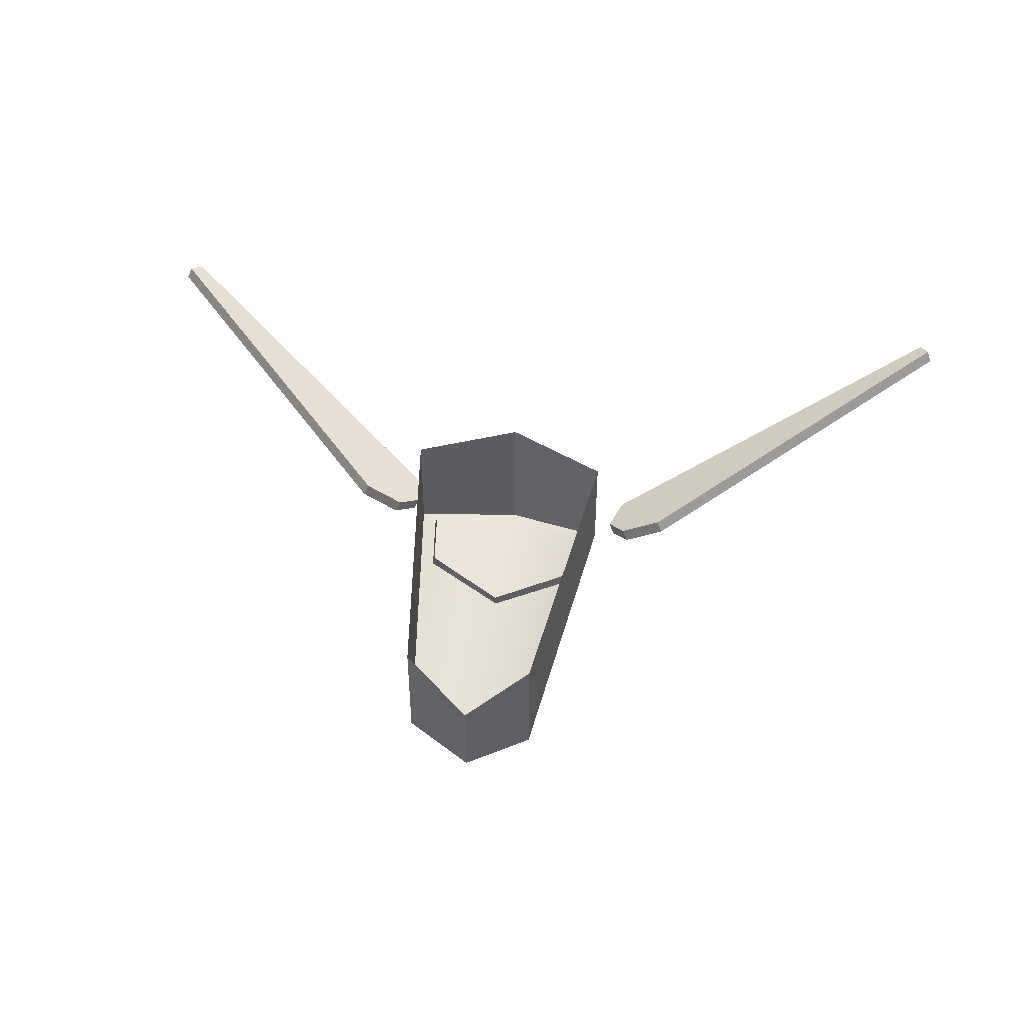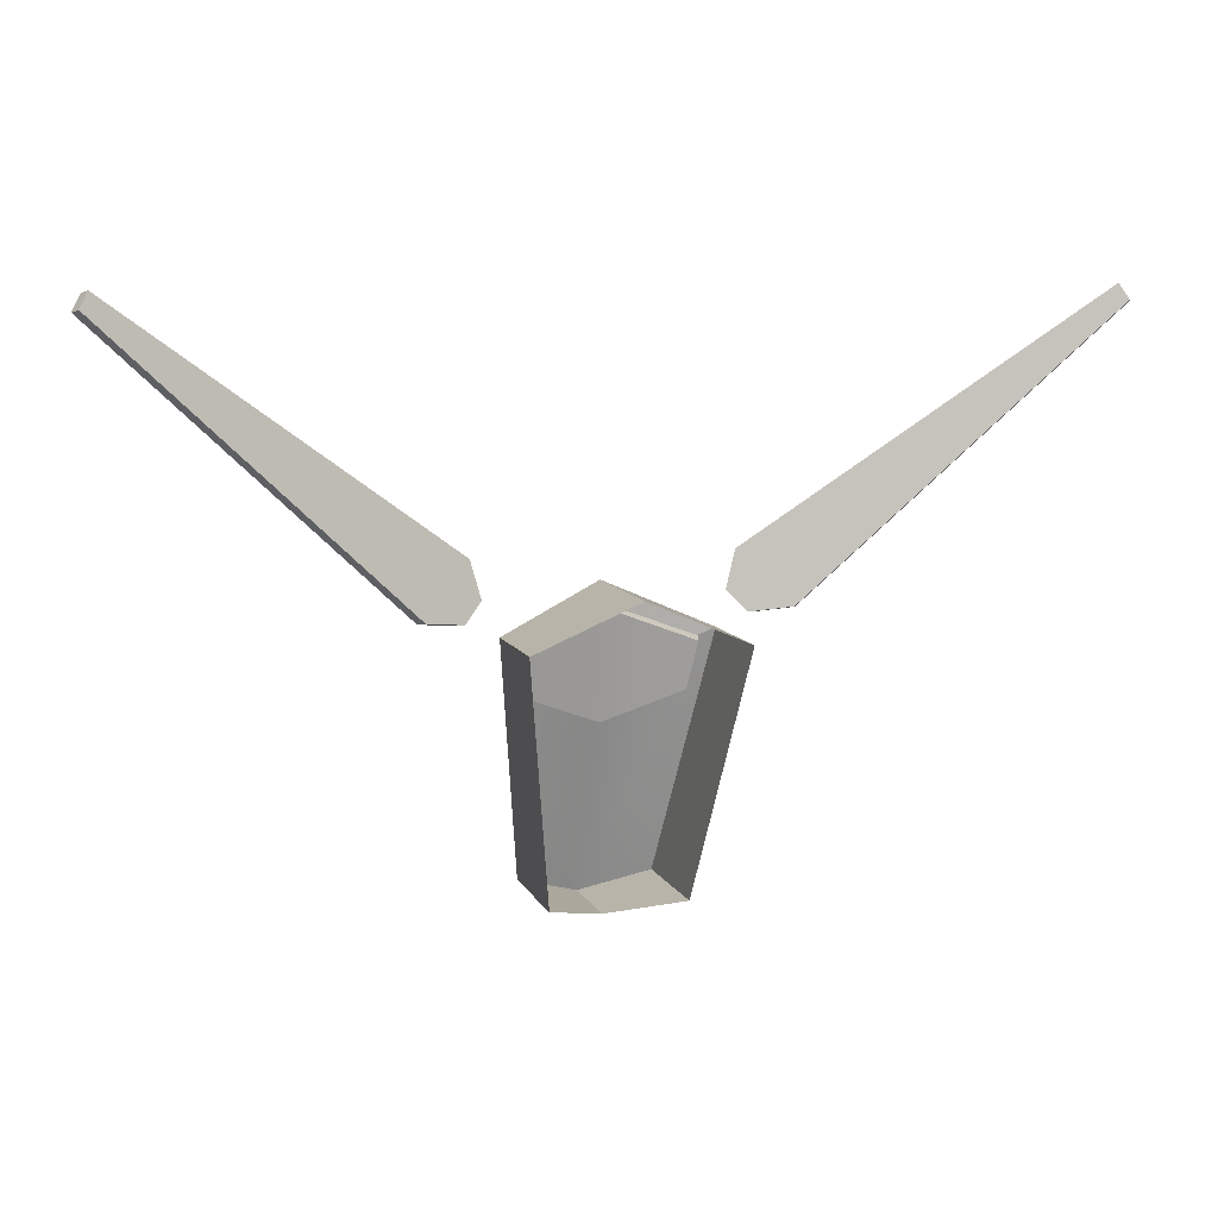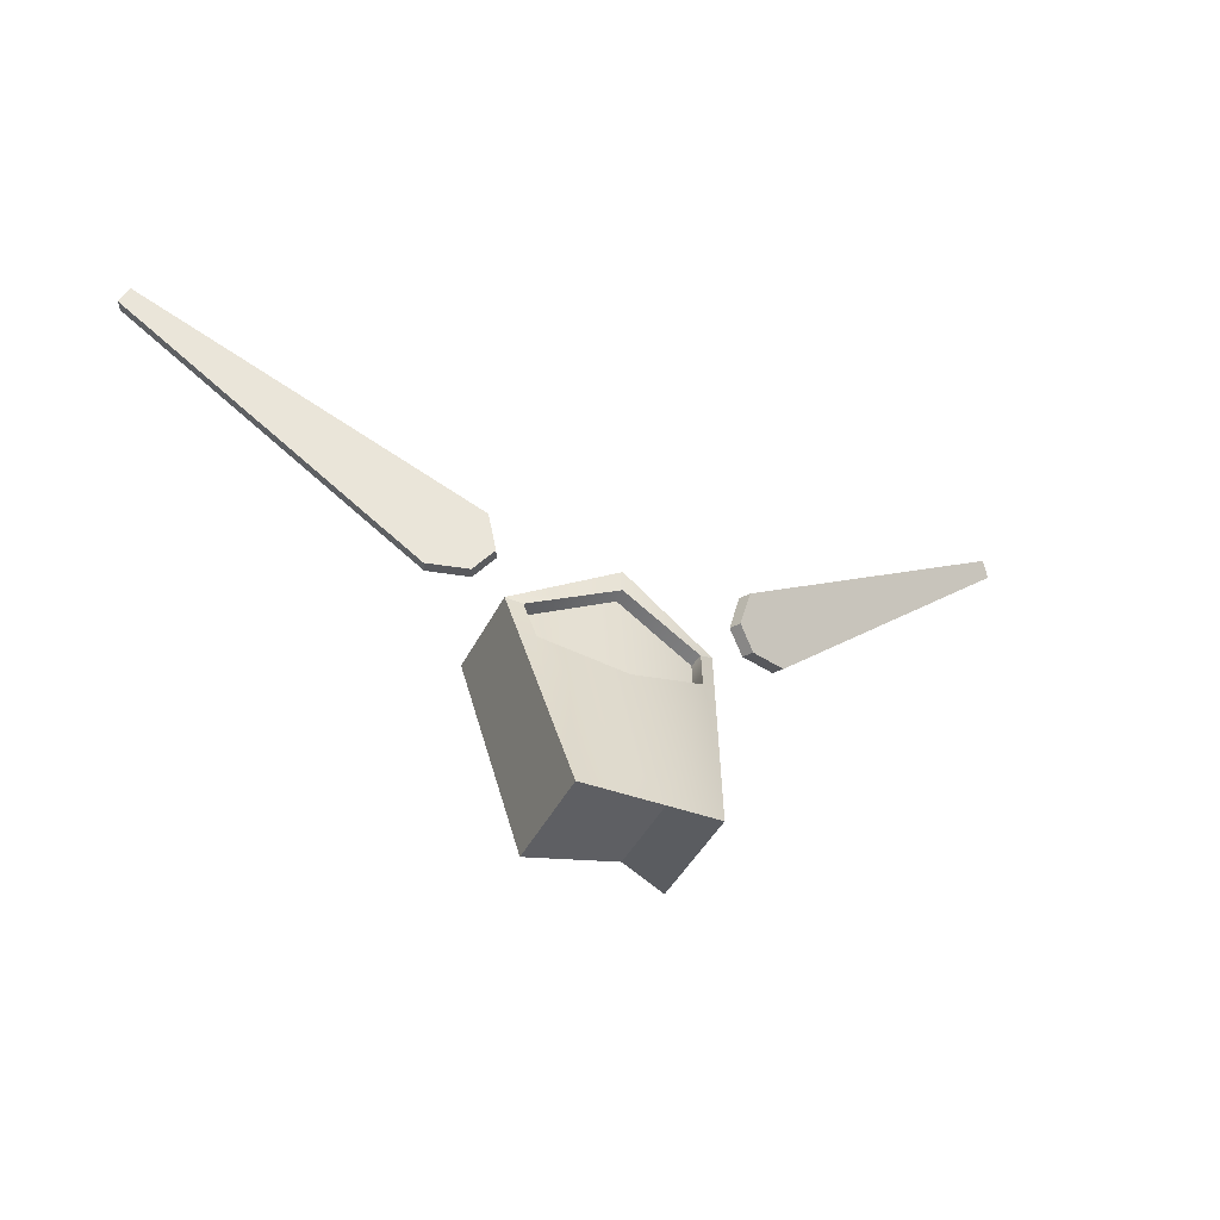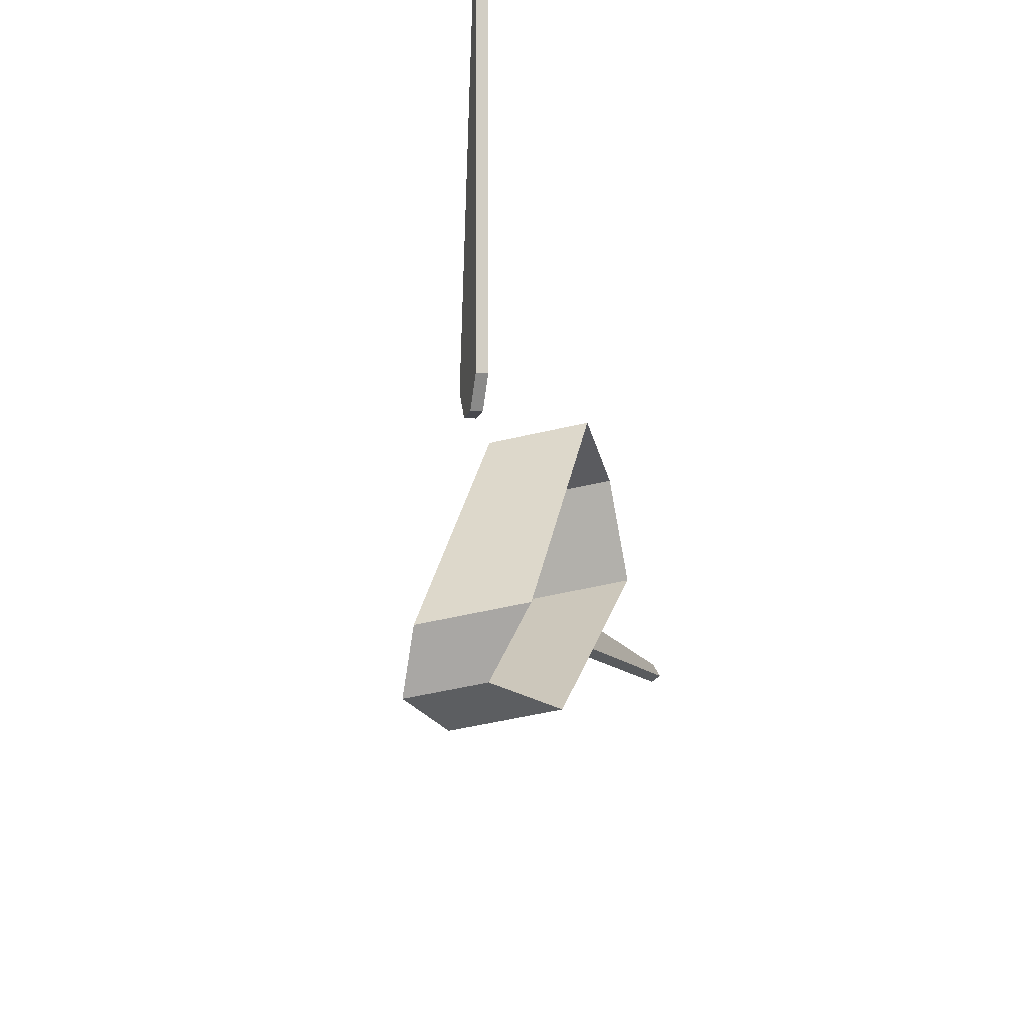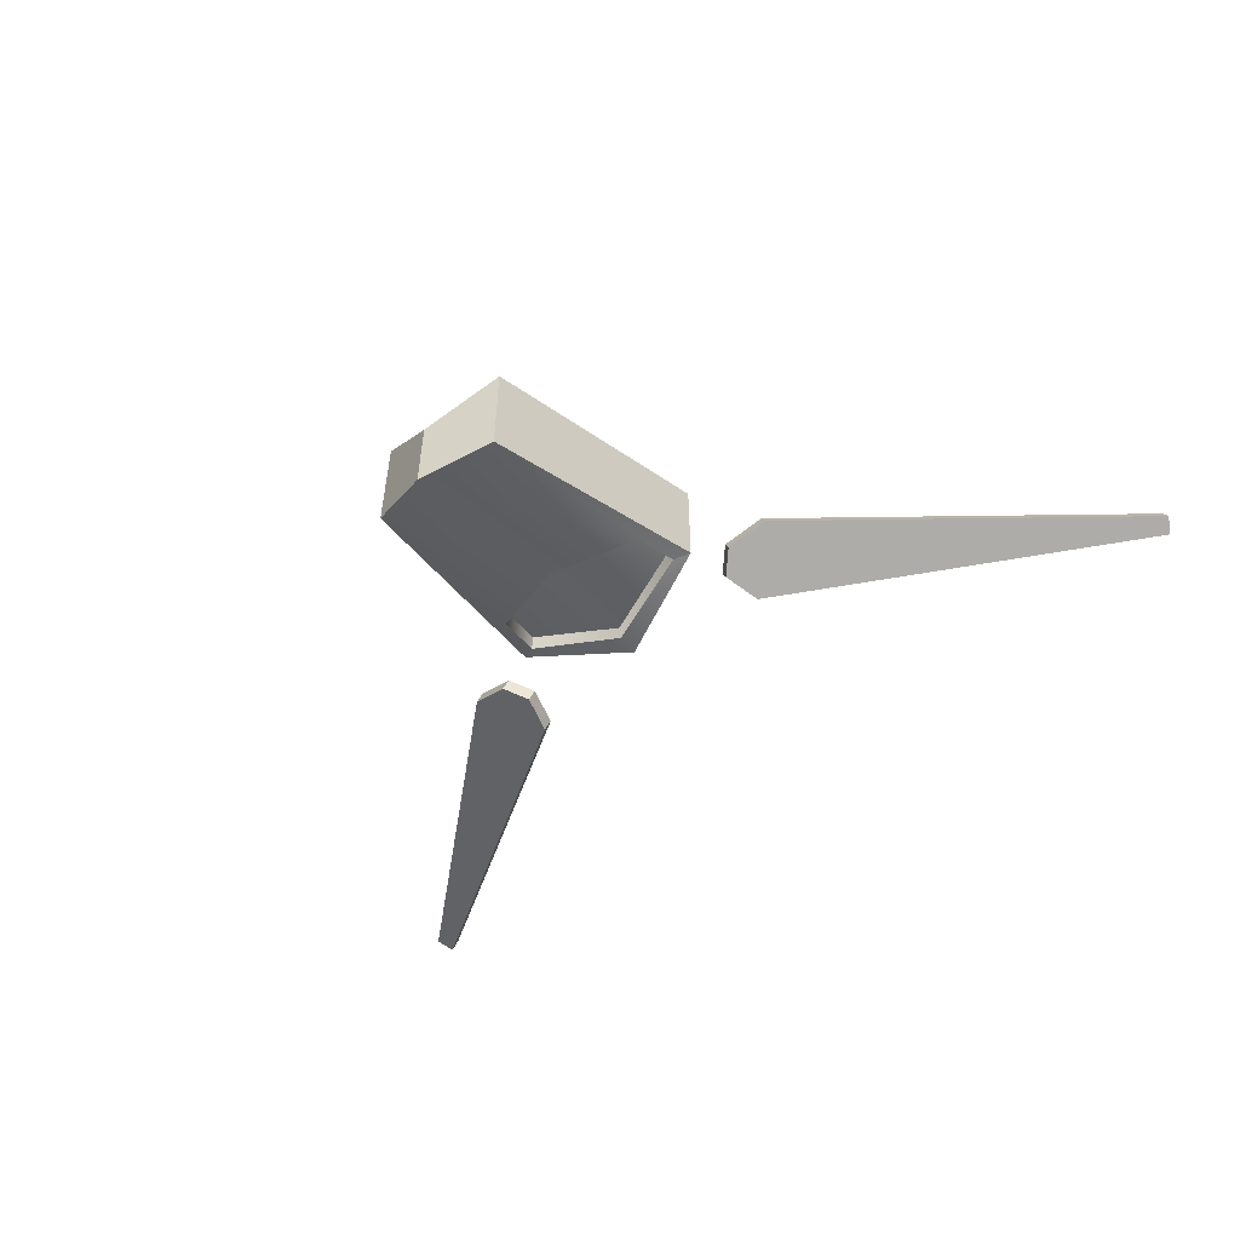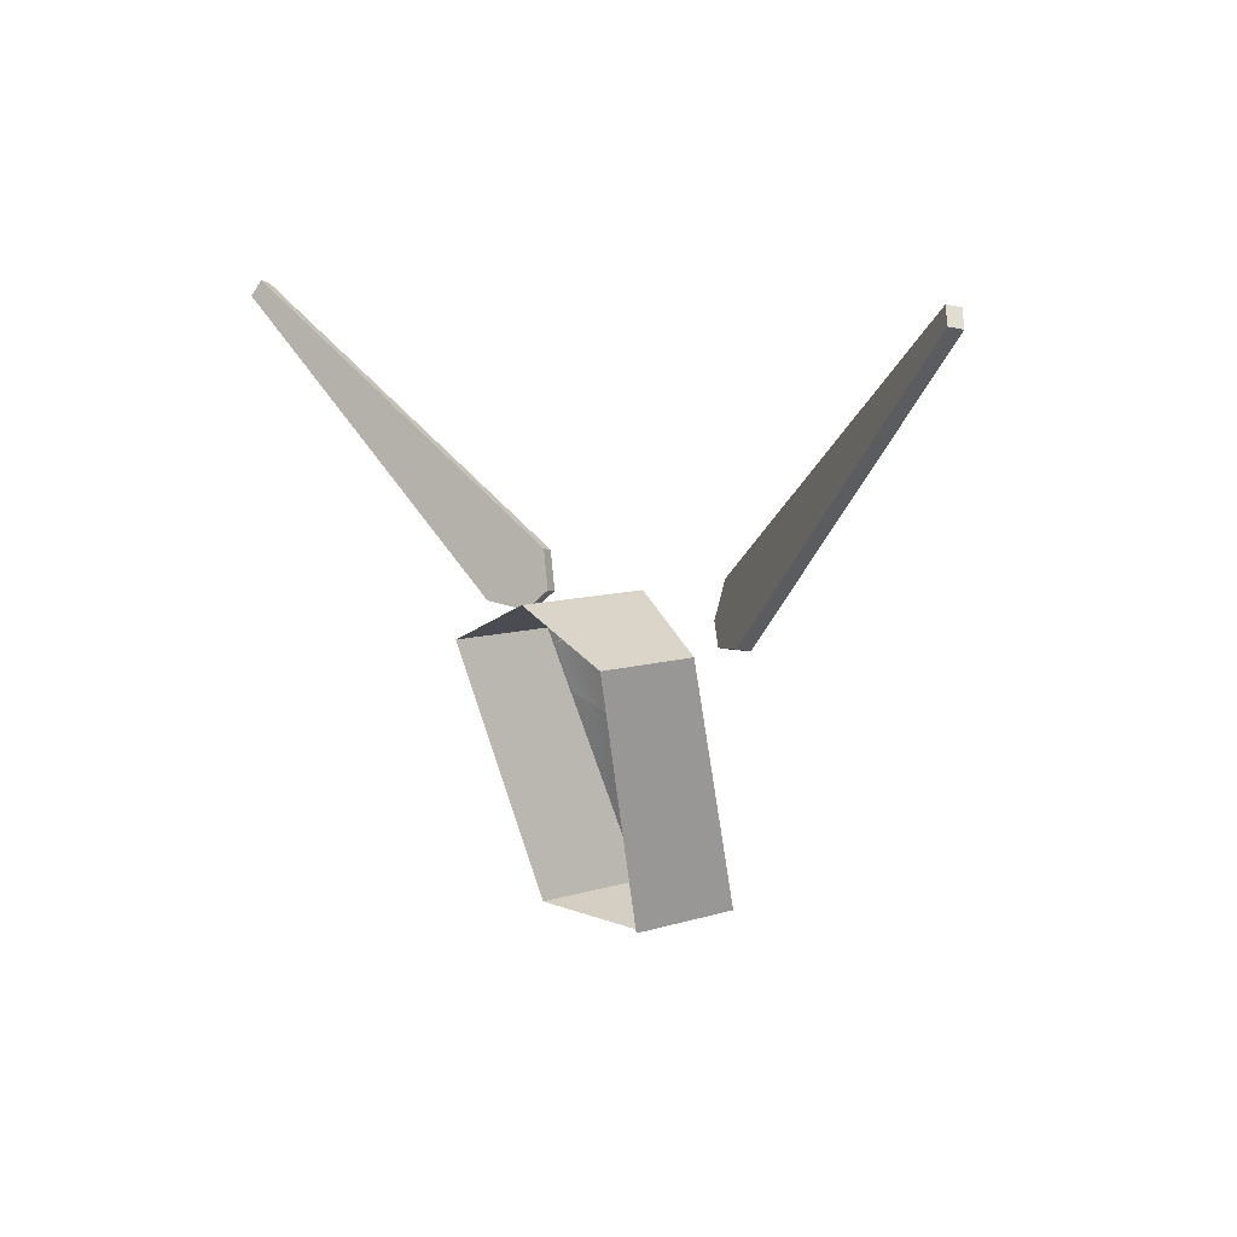
<metadata>
{"format":"obj","ext":"obj","renderer":"f3d","projection":"perspective","resolution":1024,"background":"white","views":[{"elev":45.5,"azim":-169.9,"up":"+Y"},{"elev":9.0,"azim":163.3,"up":"+Z"},{"elev":-41.0,"azim":-24.3,"up":"+Z"},{"elev":-57.0,"azim":103.5,"up":"+Z"},{"elev":-54.1,"azim":-142.3,"up":"+Y"},{"elev":9.2,"azim":-129.7,"up":"+Z"}]}
</metadata>
<code>
v 0.001195 -0.001482 -0.004117
v -0 -0.000453 -0.00453
v -0 -0.001986 -0.00453
v 0.001195 0.0005888 -0.004117
v -0 -0.000453 -0.00453
v -0 -0.000453 -0.00453
v -0.001195 -0.001482 -0.004117
v -0 -0.001986 -0.00453
v -0 -0.000453 -0.00453
v -0.001195 0.0005888 -0.004117
v -0 -0.0005472 0.001118
v 0.001836 0.001842 0.0003263
v 0.001836 -3.388e-05 0.0003263
v -0 0.001909 0.001118
v -0.001836 0.001842 0.0003263
v -0 -0.0005472 0.001118
v -0.001836 -3.388e-05 0.0003263
v -0 0.001909 0.001118
v 0.001836 -3.388e-05 0.0003263
v -0 -0.0005307 0.0007401
v -0 -0.0005472 0.001118
v 0.001563 -0.000162 0.0001806
v -0.001836 -3.388e-05 0.0003263
v -0.001563 -0.000162 0.0001806
v 0.001195 -0.001482 -0.004117
v 0.001563 -0.000162 0.0001806
v 0.001836 -3.388e-05 0.0003263
v 0.001439 -0.0004513 -0.0006768
v -0 -0.001986 -0.00453
v -0 -0.00082 -0.001233
v -0.001439 -0.0004513 -0.0006768
v -0.001195 -0.001482 -0.004117
v -0.001563 -0.000162 0.0001806
v -0.001836 -3.388e-05 0.0003263
v -0.001563 -0.000162 0.0001806
v -0.001439 -0.0004513 -0.0006768
v -0.001195 -0.001482 -0.004117
v -0 -0.00082 -0.001233
v 0.00139 -0.000215 -0.0007302
v 0.001439 -0.0004513 -0.0006768
v -0 -0.0005837 -0.001286
v -0.00139 -0.000215 -0.0007302
v -0.001439 -0.0004513 -0.0006768
v 0.001506 7.425e-05 0.0001271
v 0.001506 7.425e-05 0.0001271
v 0.001563 -0.000162 0.0001806
v -0.001506 7.425e-05 0.0001271
v -0.001563 -0.000162 0.0001806
v -0.001506 7.425e-05 0.0001271
v -0.00139 -0.000215 -0.0007302
v 0.001563 -0.000162 0.0001806
v -0 -0.0002945 0.0006866
v -0 -0.0005307 0.0007401
v -0.001563 -0.000162 0.0001806
v -0.001506 7.425e-05 0.0001271
v 0.001506 7.425e-05 0.0001271
v -0 -0.0002945 0.0006866
v -0 -0.0005837 -0.001286
v 0.001506 7.425e-05 0.0001271
v 0.00139 -0.000215 -0.0007302
v -0 -0.0002945 0.0006866
v -0.001506 7.425e-05 0.0001271
v -0.001506 7.425e-05 0.0001271
v -0.00139 -0.000215 -0.0007302
v 0.001836 -3.388e-05 0.0003263
v 0.001195 0.0005888 -0.004117
v 0.001195 -0.001482 -0.004117
v 0.001836 0.001842 0.0003263
v -0.001195 0.0005888 -0.004117
v -0.001836 -3.388e-05 0.0003263
v -0.001195 -0.001482 -0.004117
v -0.001836 0.001842 0.0003263
v 0.002348 -0.0005052 0.001538
v 0.008497 0.001301 0.005622
v 0.003201 4.038e-05 0.0006114
v 0.002169 -0.0004481 0.0008626
v 0.002494 -0.0002401 0.0005095
v 0.002348 -0.0005052 0.001538
v 0.008346 0.001182 0.005898
v 0.008497 0.001301 0.005622
v -0.008497 0.001301 0.005622
v -0.002348 -0.0005052 0.001538
v -0.003201 4.038e-05 0.0006114
v -0.008346 0.001182 0.005898
v -0.002169 -0.0004481 0.0008626
v -0.002494 -0.0002401 0.0005095
v 0.003201 4.038e-05 0.0006114
v 0.002402 -2.427e-05 0.0005522
v 0.002494 -0.0002401 0.0005095
v 0.00311 0.0002562 0.0006541
v -0.002402 -2.427e-05 0.0005522
v -0.003201 4.038e-05 0.0006114
v -0.002494 -0.0002401 0.0005095
v -0.00311 0.0002562 0.0006541
v 0.002494 -0.0002401 0.0005095
v 0.002077 -0.0002323 0.0009053
v 0.002169 -0.0004481 0.0008626
v 0.002494 -0.0002401 0.0005095
v 0.002402 -2.427e-05 0.0005522
v 0.002077 -0.0002323 0.0009053
v -0.002077 -0.0002323 0.0009053
v -0.002494 -0.0002401 0.0005095
v -0.002169 -0.0004481 0.0008626
v -0.002077 -0.0002323 0.0009053
v -0.002402 -2.427e-05 0.0005522
v 0.002169 -0.0004481 0.0008626
v 0.002257 -0.0002894 0.00158
v 0.002348 -0.0005052 0.001538
v 0.002077 -0.0002323 0.0009053
v -0.002257 -0.0002894 0.00158
v -0.002169 -0.0004481 0.0008626
v -0.002348 -0.0005052 0.001538
v -0.002077 -0.0002323 0.0009053
v 0.002348 -0.0005052 0.001538
v 0.008254 0.001398 0.00594
v 0.008346 0.001182 0.005898
v 0.002348 -0.0005052 0.001538
v 0.002257 -0.0002894 0.00158
v 0.008254 0.001398 0.00594
v -0.008254 0.001398 0.00594
v -0.002348 -0.0005052 0.001538
v -0.008346 0.001182 0.005898
v -0.008254 0.001398 0.00594
v -0.002257 -0.0002894 0.00158
v -0.002348 -0.0005052 0.001538
v 0.008497 0.001301 0.005622
v 0.00311 0.0002562 0.0006541
v 0.003201 4.038e-05 0.0006114
v 0.008406 0.001517 0.005665
v -0.00311 0.0002562 0.0006541
v -0.008497 0.001301 0.005622
v -0.003201 4.038e-05 0.0006114
v -0.008406 0.001517 0.005665
v 0.008346 0.001182 0.005898
v 0.008406 0.001517 0.005665
v 0.008497 0.001301 0.005622
v 0.008254 0.001398 0.00594
v -0.008406 0.001517 0.005665
v -0.008346 0.001182 0.005898
v -0.008497 0.001301 0.005622
v -0.008254 0.001398 0.00594
v 0.00311 0.0002562 0.0006541
v 0.002077 -0.0002323 0.0009053
v 0.002402 -2.427e-05 0.0005522
v 0.002257 -0.0002894 0.00158
v 0.008406 0.001517 0.005665
v 0.008254 0.001398 0.00594
v -0.002077 -0.0002323 0.0009053
v -0.00311 0.0002562 0.0006541
v -0.002402 -2.427e-05 0.0005522
v -0.002257 -0.0002894 0.00158
v -0.008406 0.001517 0.005665
v -0.008254 0.001398 0.00594
g Combo_Multiplier
f 3 2 1
f 5 4 1
f 8 7 6
f 7 10 9
f 13 12 11
f 12 14 11
f 17 16 15
f 16 18 15
f 21 20 19
f 20 22 19
f 21 23 20
f 23 24 20
f 27 26 25
f 26 28 25
f 25 28 29
f 28 30 29
f 29 30 31
f 32 29 31
f 34 32 33
f 37 36 35
f 40 39 38
f 39 41 38
f 38 41 42
f 43 38 42
f 44 39 40
f 46 45 40
f 48 43 47
f 43 50 49
f 53 52 51
f 53 54 52
f 54 55 52
f 57 56 51
f 60 59 58
f 59 61 58
f 58 61 62
f 64 58 63
f 67 66 65
f 66 68 65
f 71 70 69
f 70 72 69
f 75 74 73
f 73 76 75
f 76 77 75
f 80 79 78
f 83 82 81
f 82 84 81
f 82 83 85
f 83 86 85
f 89 88 87
f 88 90 87
f 93 92 91
f 92 94 91
f 97 96 95
f 100 99 98
f 103 102 101
f 102 105 104
f 108 107 106
f 107 109 106
f 112 111 110
f 111 113 110
f 116 115 114
f 119 118 117
f 122 121 120
f 125 124 123
f 128 127 126
f 127 129 126
f 132 131 130
f 131 133 130
f 136 135 134
f 135 137 134
f 140 139 138
f 139 141 138
f 144 143 142
f 143 145 142
f 146 142 145
f 147 146 145
f 150 149 148
f 149 151 148
f 151 149 152
f 153 151 152

</code>
